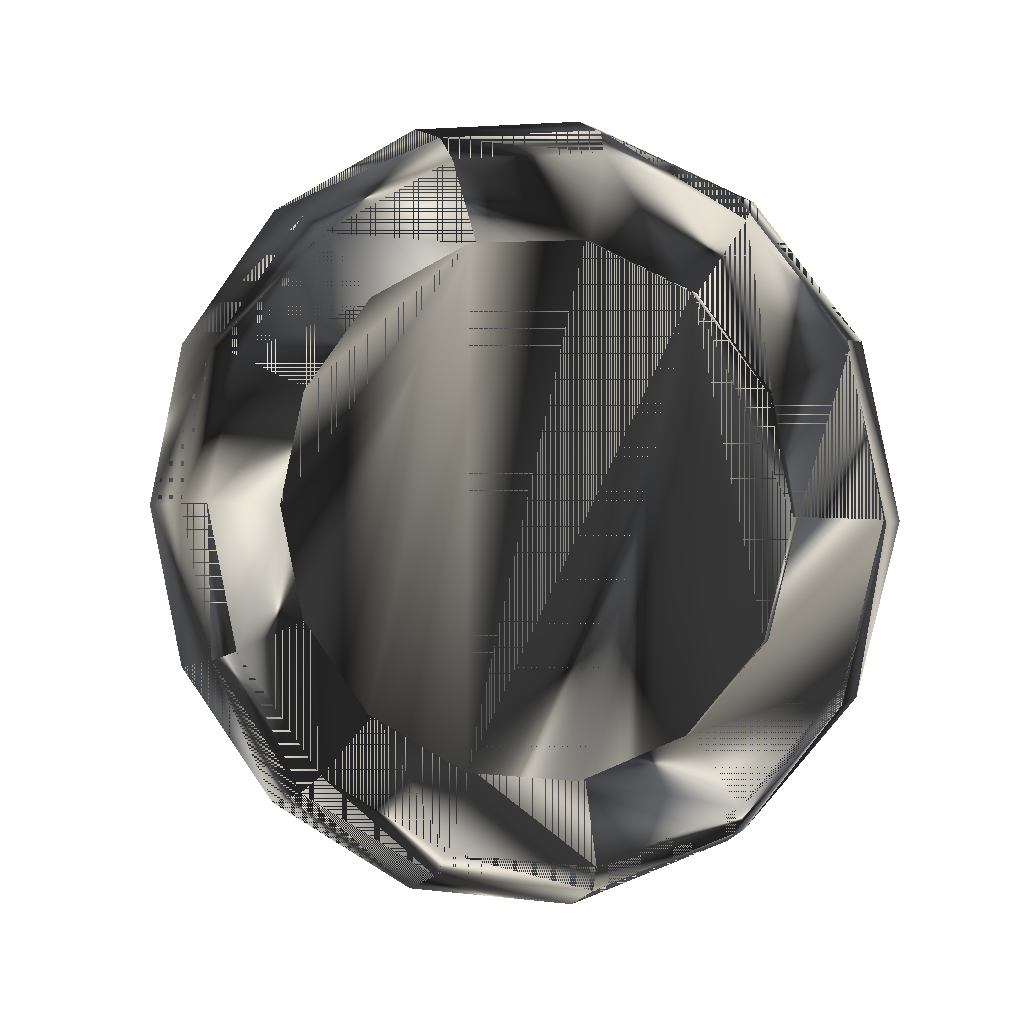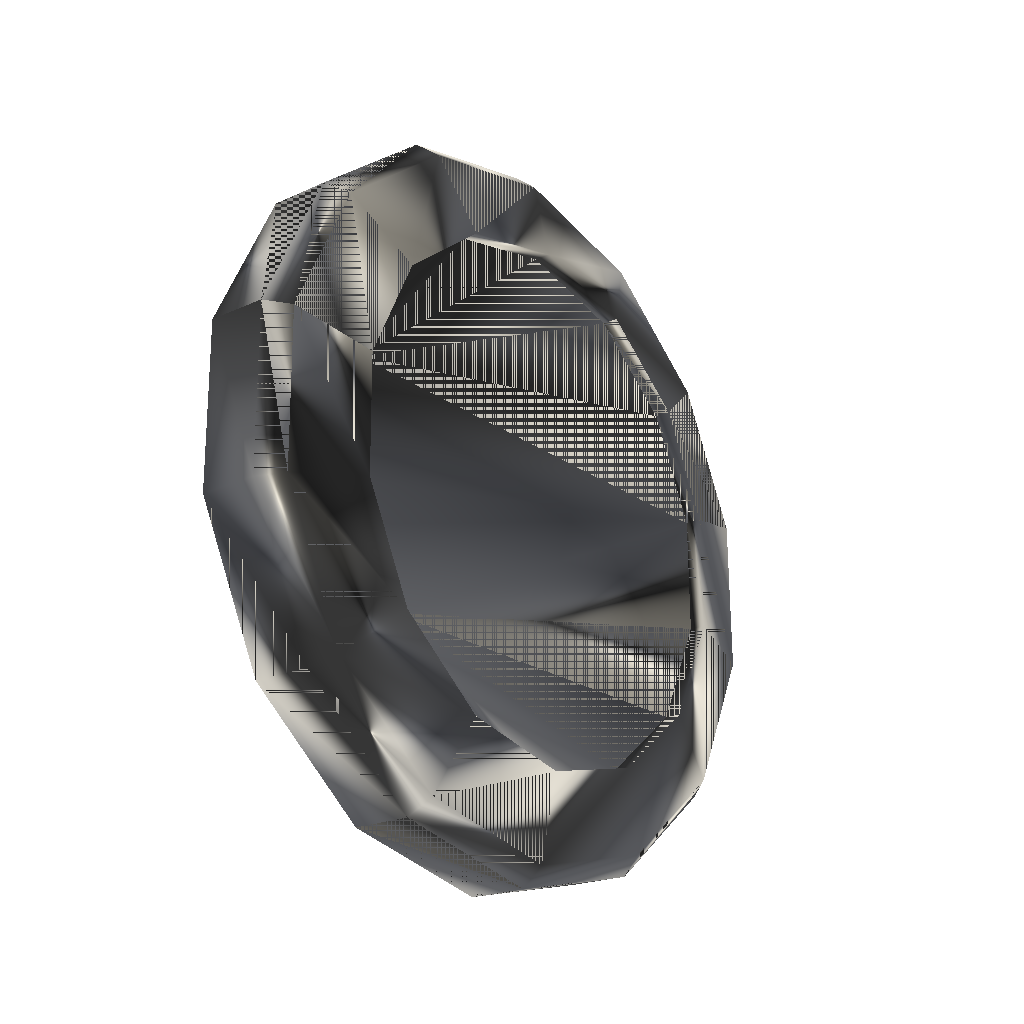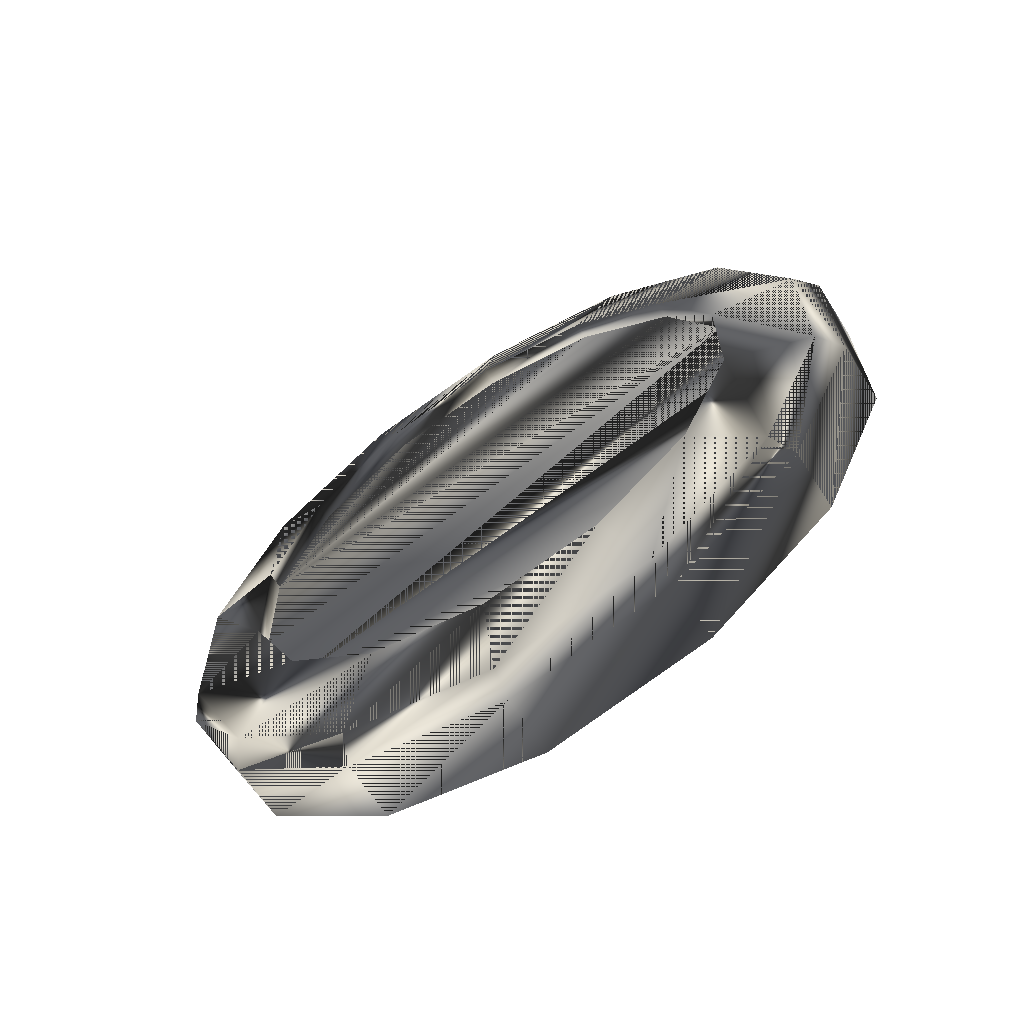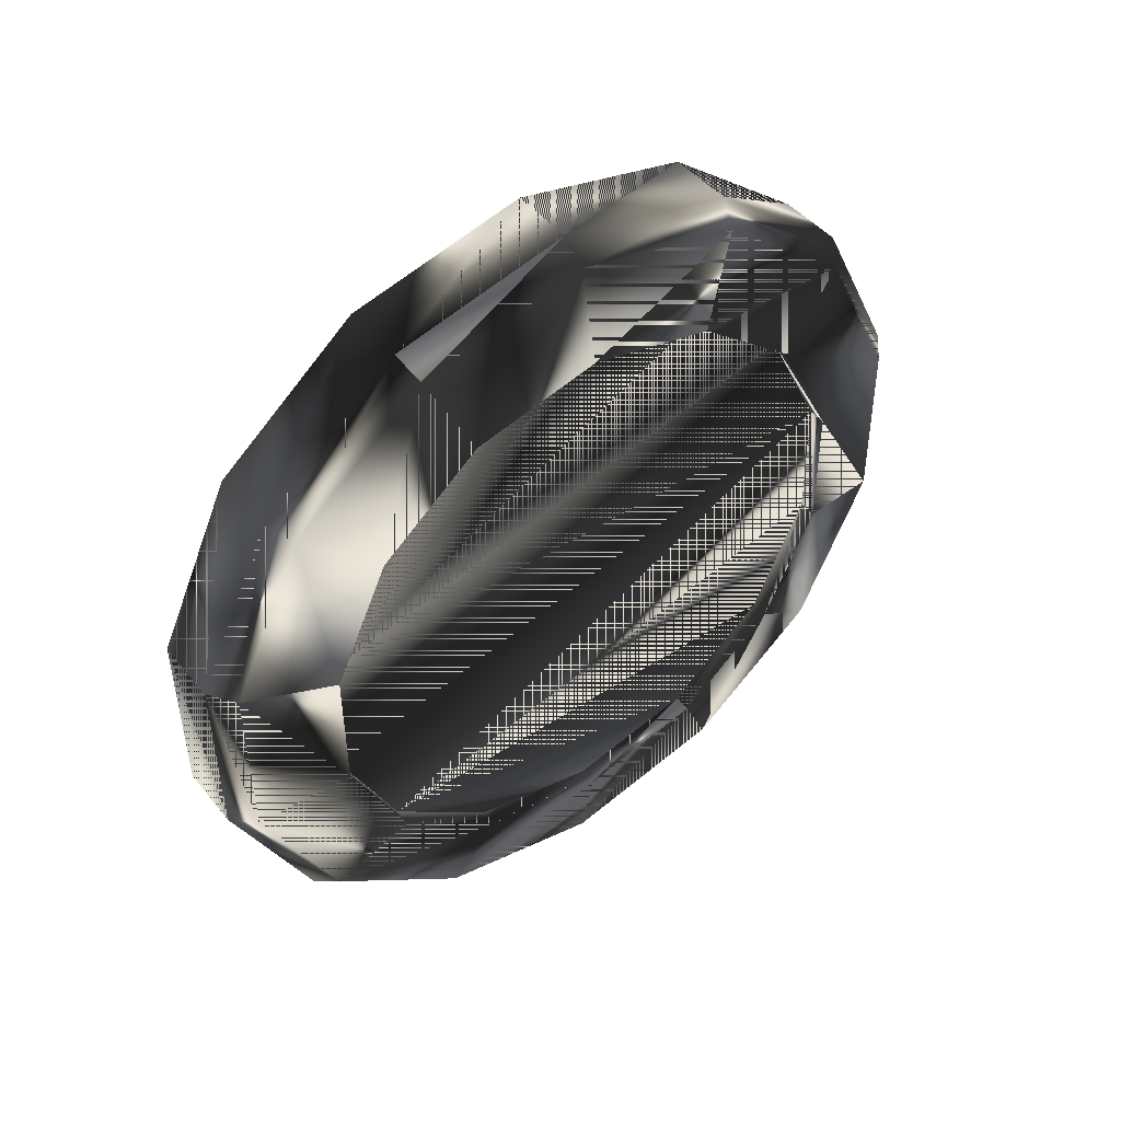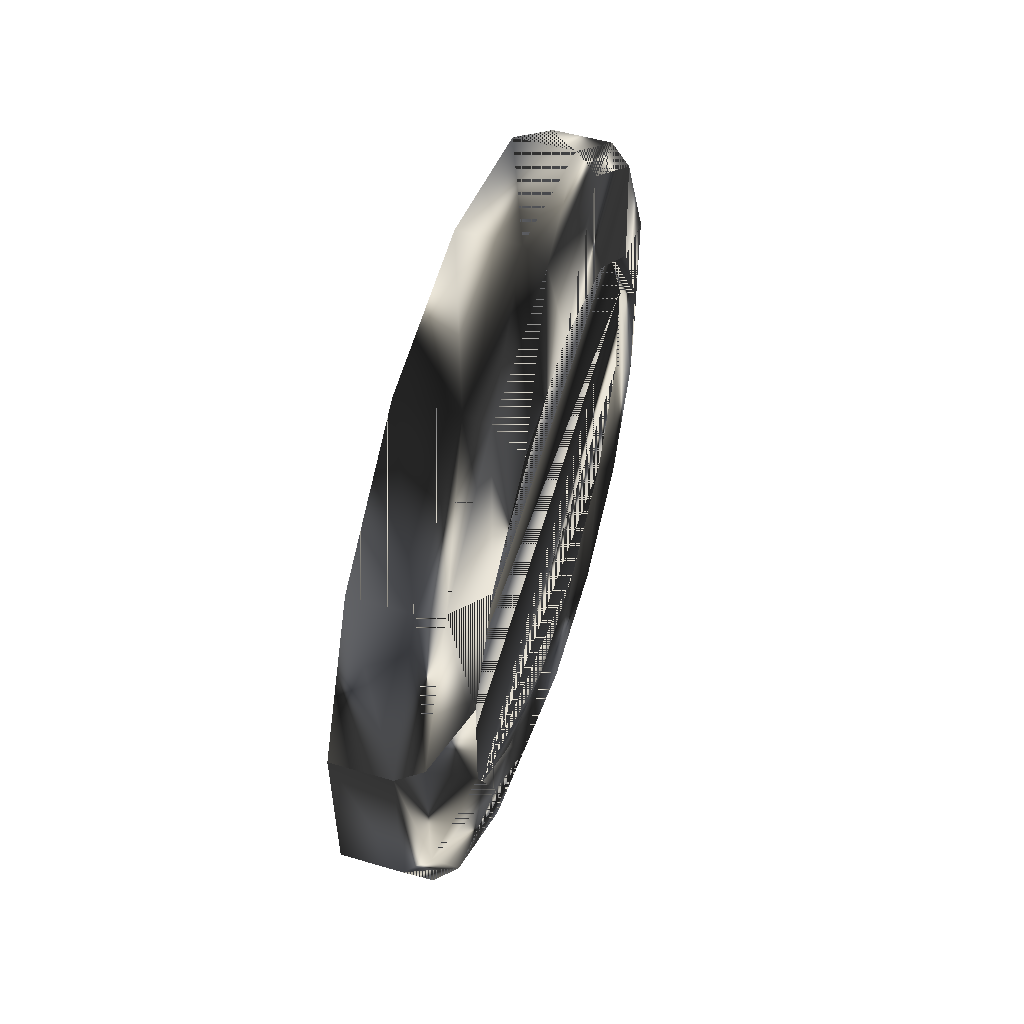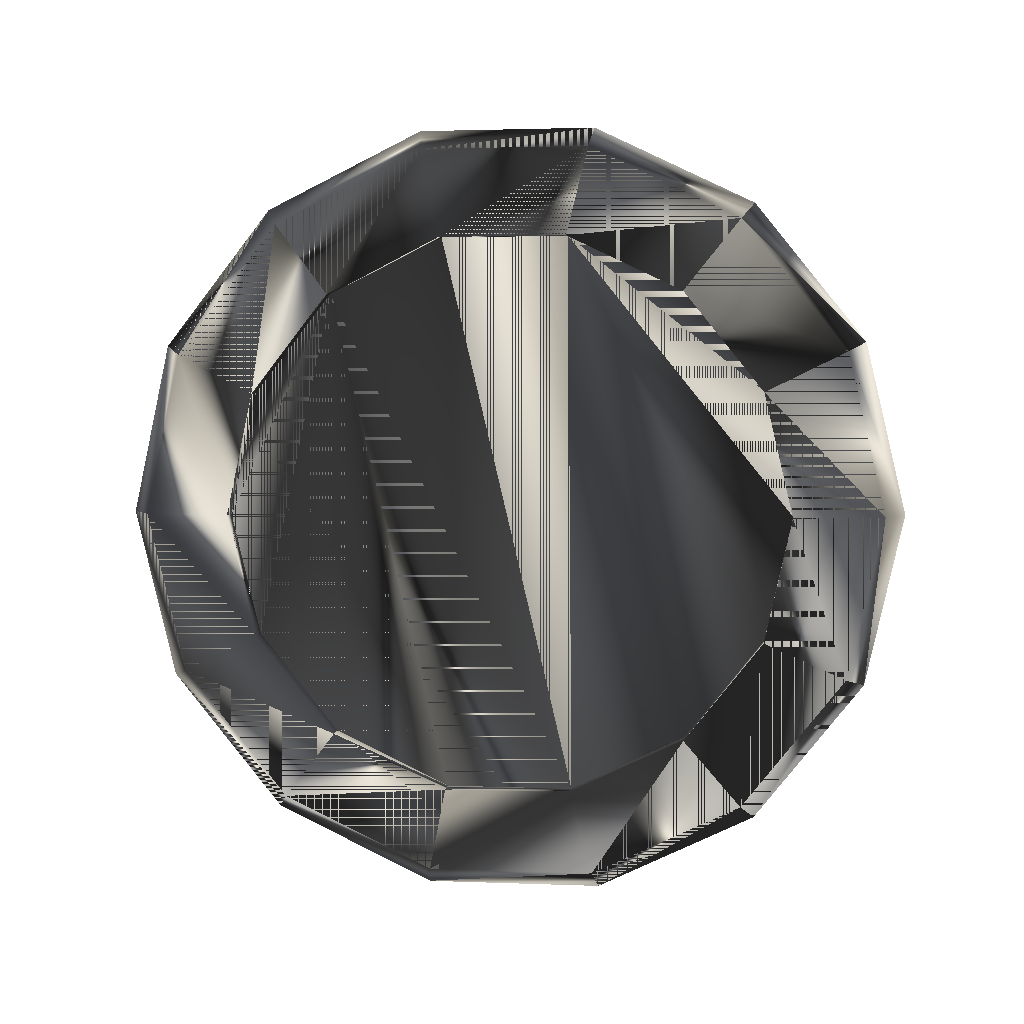
<metadata>
{"format":"obj","ext":"obj","renderer":"f3d","projection":"perspective","resolution":1024,"background":"white","views":[{"elev":2.3,"azim":111.6,"up":"+Y"},{"elev":-22.1,"azim":-141.8,"up":"+Z"},{"elev":-64.1,"azim":-57.4,"up":"+Z"},{"elev":45.9,"azim":-126.8,"up":"+Z"},{"elev":52.2,"azim":-162.4,"up":"+Z"},{"elev":5.7,"azim":-81.9,"up":"+Y"}]}
</metadata>
<code>
g SM_static_clock3
v -4.552 6.313 -11.73
v -4.552 13.97 3.834
v -4.552 13.97 3.834
v -0.2605 -7.817 18.28
v -0.2605 -14.77 -11.02
v -0.2605 -18.35 5.307
v -0.2605 19.2 4.979
v -0.2605 19.2 4.979
v -0.2605 8.593 -16.57
v -0.2605 8.896 18.14
v -0.2605 19.13 -3.592
v -0.2605 -8.119 -16.42
v -3.361 -18.43 -3.264
v -4.493 -7.69 -15.55
v -3.361 -14.56 13
v -3.361 0.5563 20.12
v -3.361 0.2202 -18.4
v -4.493 8.466 17.26
v -3.361 15.34 -11.28
v -4.552 -5.537 13.44
v -5.399 -10.41 9.624
v -3.361 19.2 4.979
v -3.361 19.2 4.979
v -5.399 11.19 -7.908
v -4.552 -13.2 -2.119
v -4.493 -7.402 17.4
v -4.493 8.179 -15.69
v -4.493 18.18 -3.367
v -4.493 -17.4 5.082
v -0.2605 15.55 12.73
v -4.493 14.78 12.13
v -4.493 -14.01 -10.42
v -0.2605 0.2202 -18.4
v -0.2605 -18.43 -3.264
v -0.2605 -14.56 13
v -0.2605 15.34 -11.28
v -0.2605 0.5563 20.12
v -5.399 0.5096 14.77
v -5.399 0.2669 -13.05
v -4.552 6.532 13.34
v -5.399 11.34 9.434
v -4.552 -5.755 -11.62
v -5.399 -10.56 -7.719
v -5.399 13.97 3.834
v -5.399 13.97 3.834
v -5.399 -13.2 -2.119
v -4.552 -13.14 4.071
v -4.552 13.92 -2.355
v -3.361 19.13 -3.592
v -3.361 -7.817 18.28
v -3.361 8.593 -16.57
v -3.361 -8.119 -16.42
v -3.361 -14.77 -11.02
v -3.361 8.896 18.14
v -3.361 15.55 12.73
v -3.361 -18.35 5.307
v -4.493 14.59 -10.67
v -4.493 -17.47 -3.056
v -4.493 -13.81 12.38
v -4.493 0.5478 19.14
v -4.493 18.25 4.771
v -4.493 18.25 4.771
v -4.493 0.2287 -17.43
v -5.399 -5.755 -11.62
v -5.399 6.313 -11.73
v -5.399 -13.14 4.071
v -5.399 -5.537 13.44
v -5.399 13.92 -2.355
v -5.399 6.532 13.34
v -4.552 11.34 9.434
v -4.552 -10.56 -7.719
v -4.552 -10.41 9.624
v -4.552 11.19 -7.908
v -4.552 0.5096 14.77
v -4.552 0.2669 -13.05
v -4.552 6.313 -11.73
v -4.552 13.97 3.834
v -4.552 -5.537 13.44
v -4.552 -13.2 -2.119
v -4.552 6.532 13.34
v -4.552 -5.755 -11.62
v -4.552 -13.14 4.071
v -4.552 13.92 -2.355
v -4.552 11.34 9.434
v -4.552 -10.56 -7.719
v -4.552 -10.41 9.624
v -4.552 11.19 -7.908
v -4.552 0.5096 14.77
v -4.552 0.2669 -13.05
f 32 58 46
f 5 13 53
f 29 59 21
f 24 68 28
f 30 23 55
f 7 11 49
f 7 49 22
f 11 36 19
f 11 19 49
f 39 65 27
f 36 51 19
f 9 33 17
f 9 17 51
f 33 12 52
f 33 52 17
f 12 5 53
f 12 53 52
f 5 34 13
f 30 8 23
f 34 6 56
f 34 56 13
f 6 35 15
f 6 15 56
f 10 55 54
f 35 50 15
f 4 37 16
f 4 16 50
f 64 43 71
f 25 71 43
f 65 39 75
f 61 28 68
f 38 67 26
f 27 63 39
f 21 66 29
f 67 38 74
f 59 26 67
f 10 30 55
f 37 54 16
f 57 27 65
f 20 72 21
f 28 57 24
f 1 73 24
f 3 70 41
f 31 62 45
f 58 29 66
f 26 60 38
f 69 41 70
f 35 4 50
f 36 9 51
f 37 10 54
f 60 18 69
f 63 14 64
f 41 69 18
f 40 74 38
f 43 64 14
f 18 31 41
f 45 41 31
f 42 75 39
f 46 43 32
f 14 32 43
f 68 24 73
f 41 45 3
f 66 21 72
f 43 46 25
f 47 25 46
f 48 2 44
f 57 28 49
f 22 49 28
f 60 26 50
f 15 50 26
f 63 27 51
f 19 51 27
f 32 14 52
f 17 52 14
f 58 32 53
f 52 53 32
f 31 18 54
f 16 54 18
f 62 31 55
f 54 55 31
f 59 29 56
f 13 56 29
f 27 57 19
f 49 19 57
f 29 58 13
f 53 13 58
f 26 59 15
f 56 15 59
f 50 16 60
f 18 60 16
f 28 61 22
f 55 23 62
f 14 63 17
f 51 17 63
f 39 64 42
f 64 39 63
f 24 65 1
f 65 24 57
f 46 66 47
f 66 46 58
f 21 67 20
f 67 21 59
f 44 68 48
f 68 44 61
f 38 69 40
f 69 38 60
f 70 40 69
f 71 42 64
f 72 47 66
f 73 48 68
f 74 20 67
f 75 1 65
f 46 58 32
f 53 13 5
f 21 59 29
f 28 68 24
f 55 23 30
f 49 11 7
f 22 49 7
f 19 36 11
f 49 19 11
f 27 65 39
f 19 51 36
f 17 33 9
f 51 17 9
f 52 12 33
f 17 52 33
f 53 5 12
f 52 53 12
f 13 34 5
f 23 8 30
f 56 6 34
f 13 56 34
f 15 35 6
f 56 15 6
f 54 55 10
f 15 50 35
f 16 37 4
f 50 16 4
f 71 43 64
f 43 71 25
f 75 39 65
f 68 28 61
f 26 67 38
f 39 63 27
f 29 66 21
f 74 38 67
f 67 26 59
f 55 30 10
f 16 54 37
f 65 27 57
f 21 72 20
f 24 57 28
f 24 73 1
f 41 70 3
f 45 62 31
f 66 29 58
f 38 60 26
f 70 41 69
f 50 4 35
f 51 9 36
f 54 10 37
f 69 18 60
f 64 14 63
f 18 69 41
f 38 74 40
f 14 64 43
f 41 31 18
f 31 41 45
f 39 75 42
f 32 43 46
f 43 32 14
f 73 24 68
f 3 45 41
f 72 21 66
f 25 46 43
f 46 25 47
f 44 2 48
f 49 28 57
f 28 49 22
f 50 26 60
f 26 50 15
f 51 27 63
f 27 51 19
f 52 14 32
f 14 52 17
f 53 32 58
f 32 53 52
f 54 18 31
f 18 54 16
f 55 31 62
f 31 55 54
f 56 29 59
f 29 56 13
f 19 57 27
f 57 19 49
f 13 58 29
f 58 13 53
f 15 59 26
f 59 15 56
f 60 16 50
f 16 60 18
f 22 61 28
f 62 23 55
f 17 63 14
f 63 17 51
f 42 64 39
f 63 39 64
f 1 65 24
f 57 24 65
f 47 66 46
f 58 46 66
f 20 67 21
f 59 21 67
f 48 68 44
f 61 44 68
f 40 69 38
f 60 38 69
f 69 40 70
f 64 42 71
f 66 47 72
f 68 48 73
f 67 20 74
f 65 1 75
f 85 79 87
f 86 78 77
f 88 80 77
f 89 81 87
f 79 82 87
f 82 77 83
f 80 84 77
f 81 85 87
f 82 86 77
f 82 83 87
f 78 88 77
f 76 89 87
f 87 79 85
f 77 78 86
f 77 80 88
f 87 81 89
f 87 82 79
f 83 77 82
f 77 84 80
f 87 85 81
f 77 86 82
f 87 83 82
f 77 88 78
f 87 89 76

</code>
